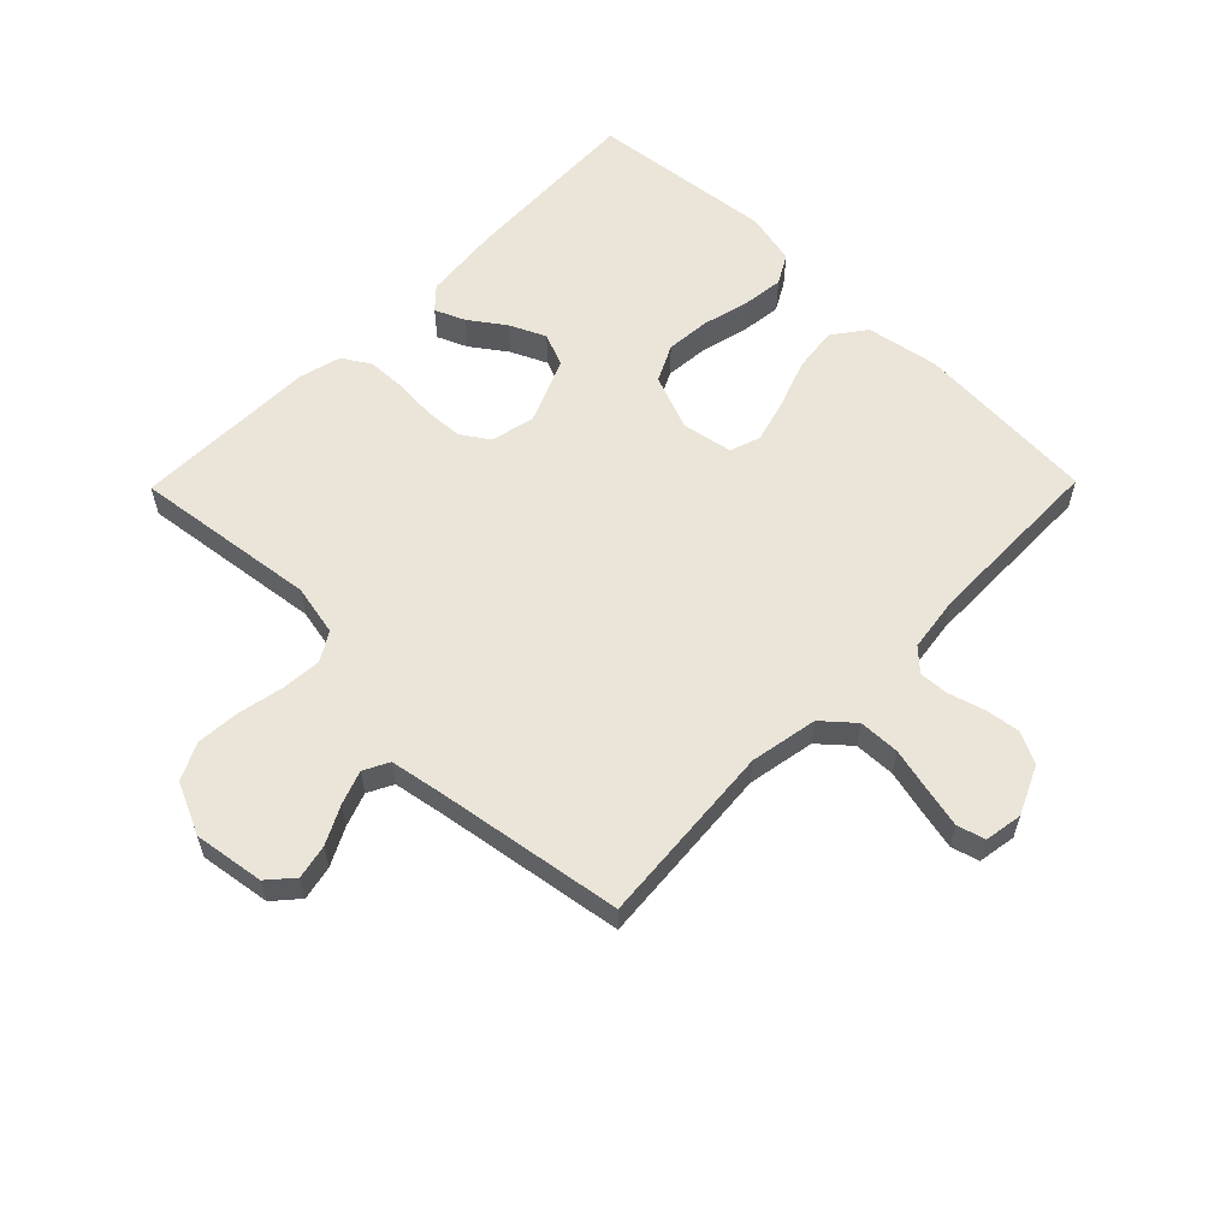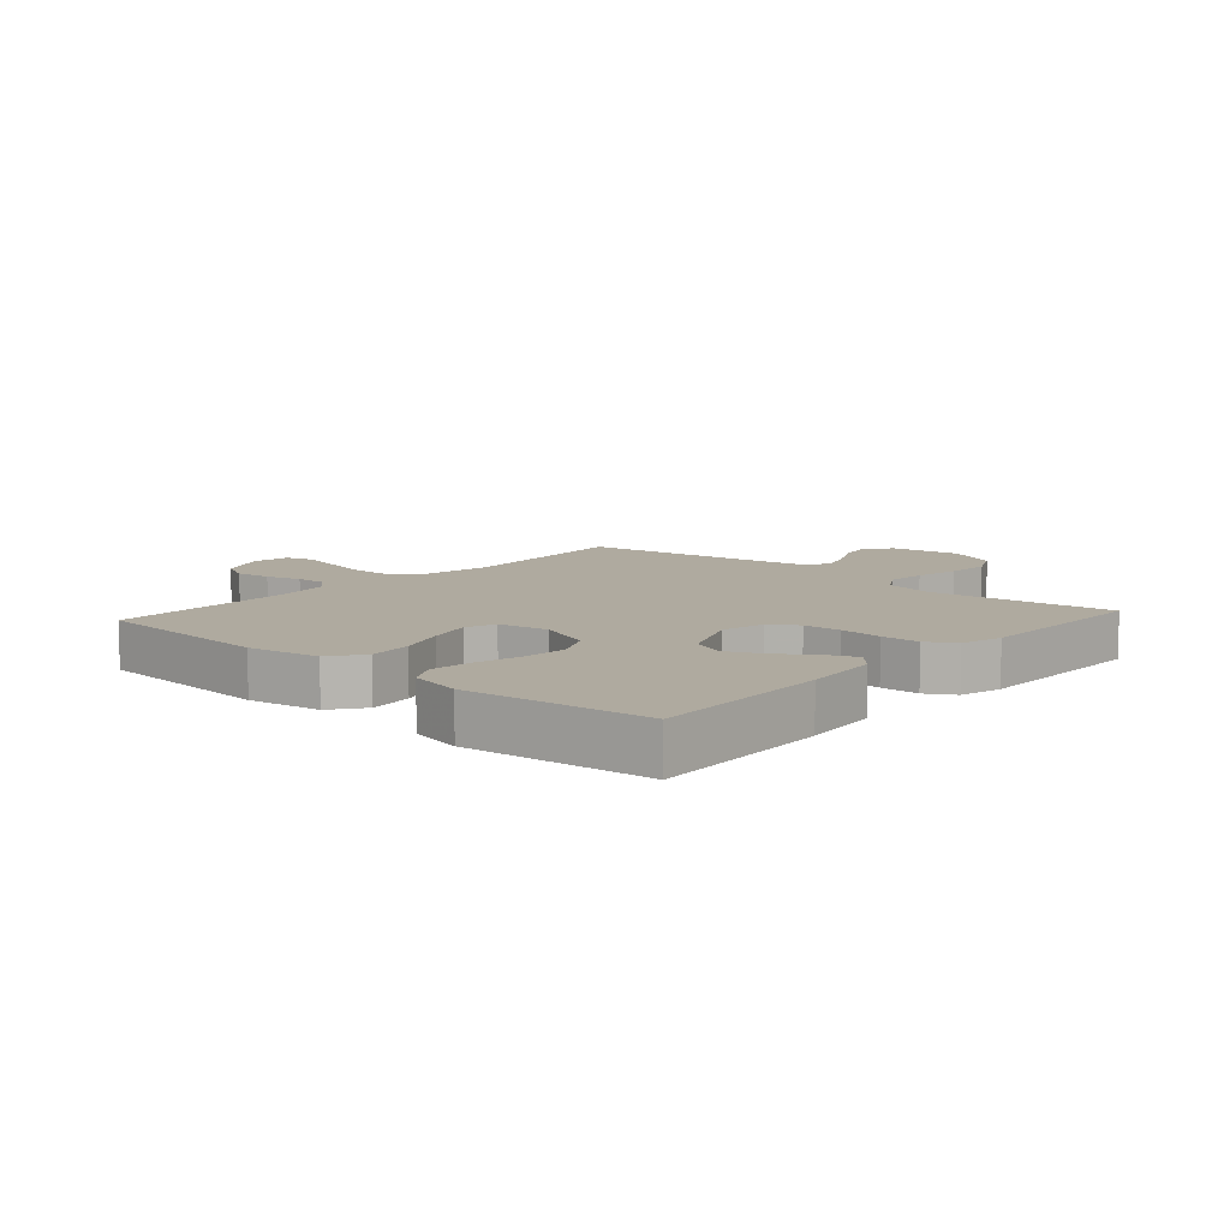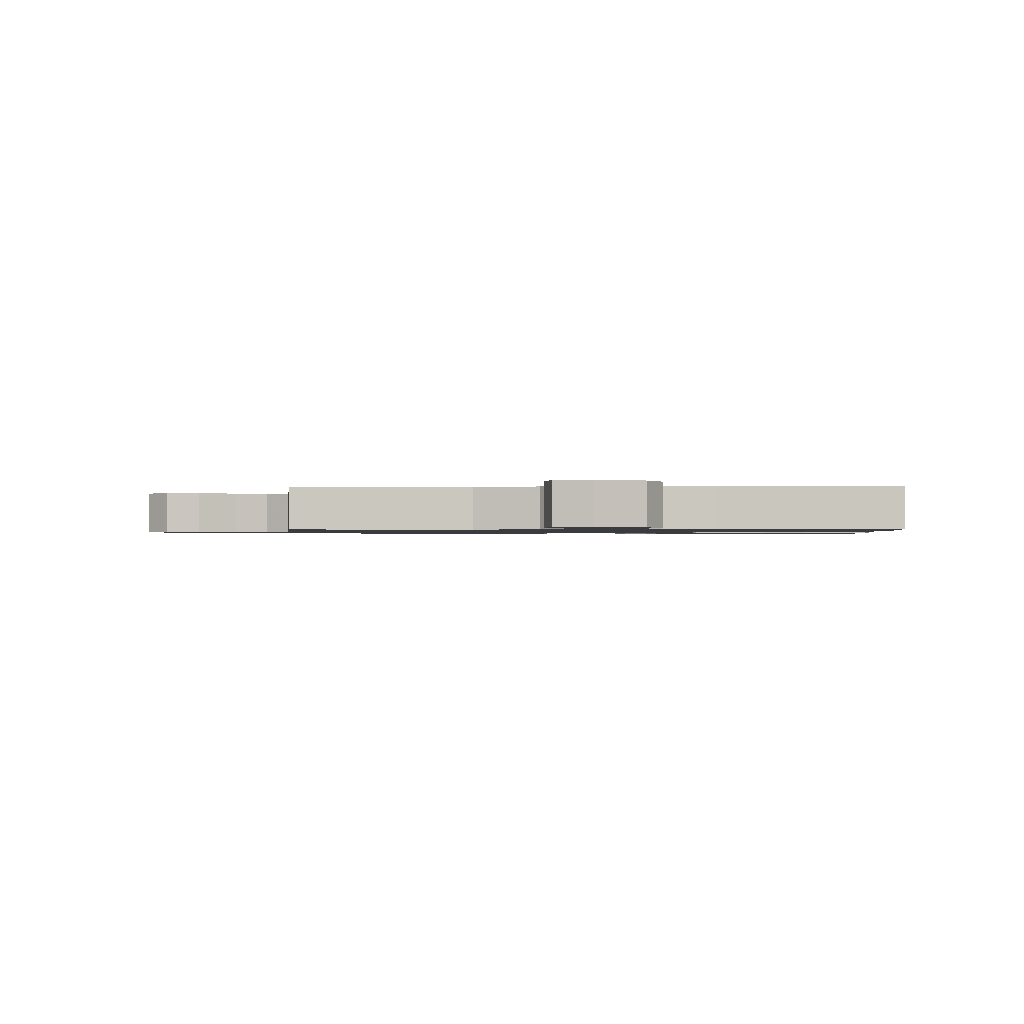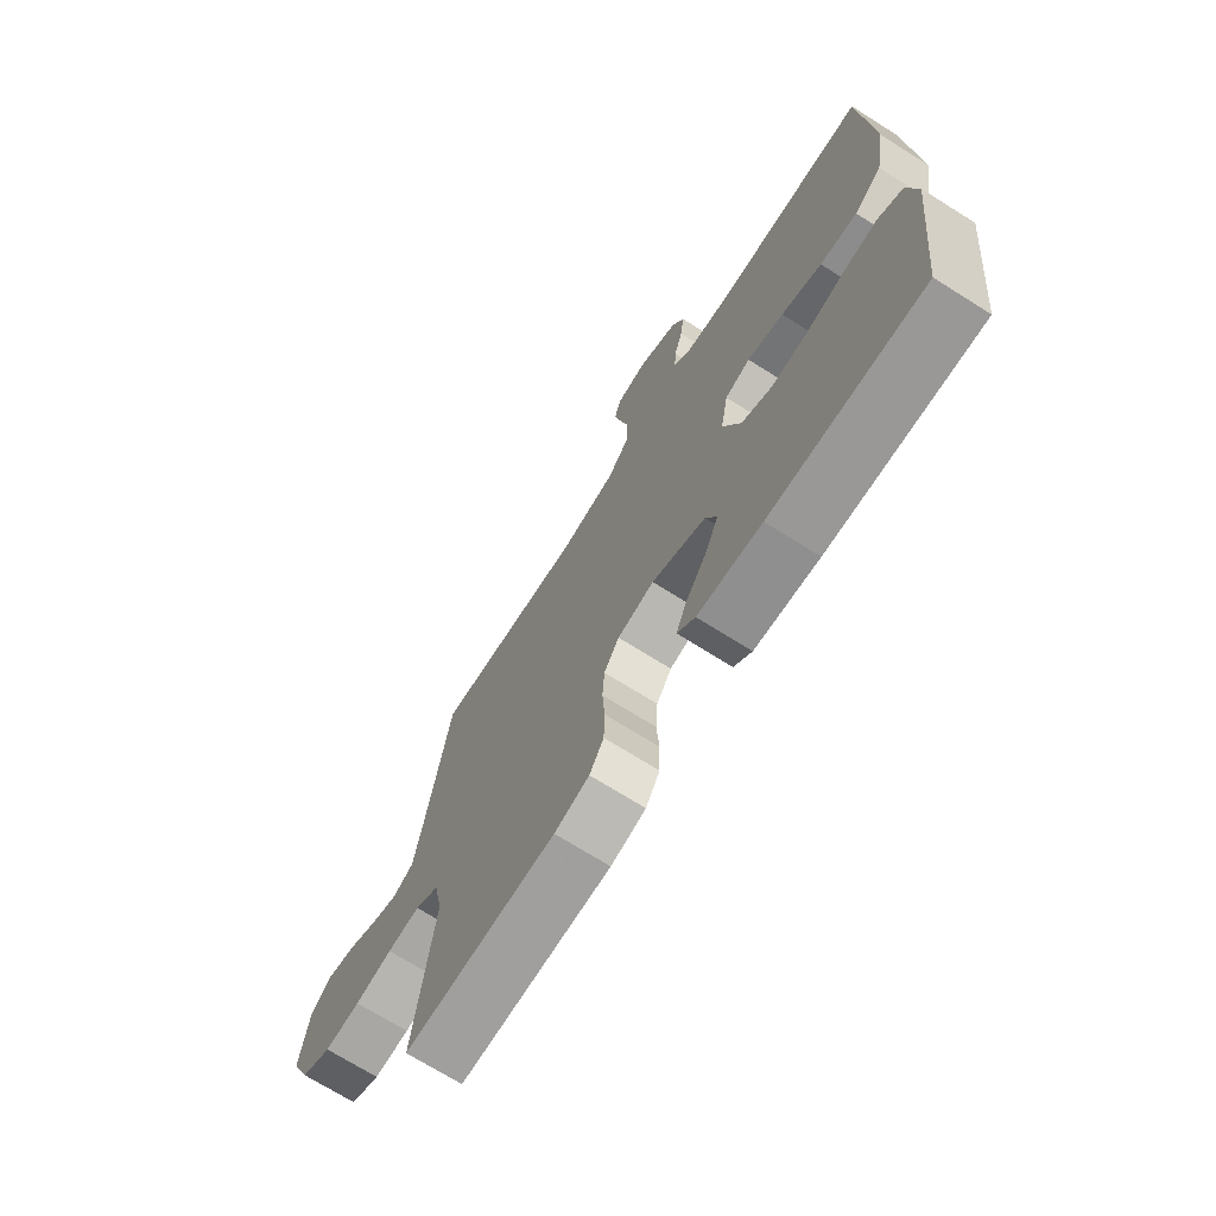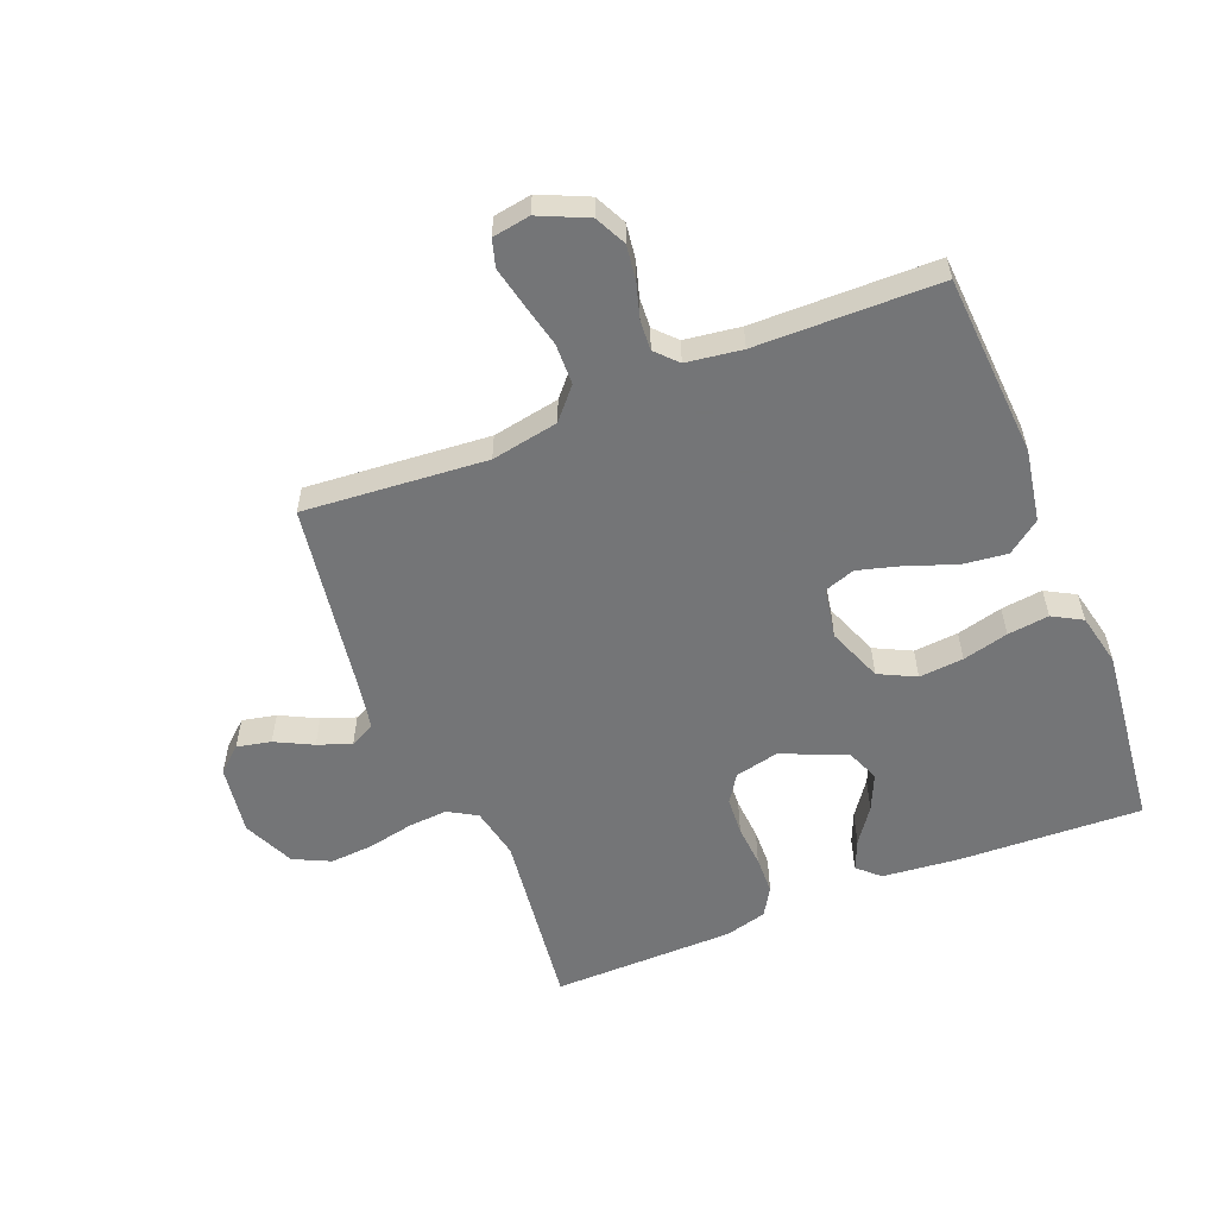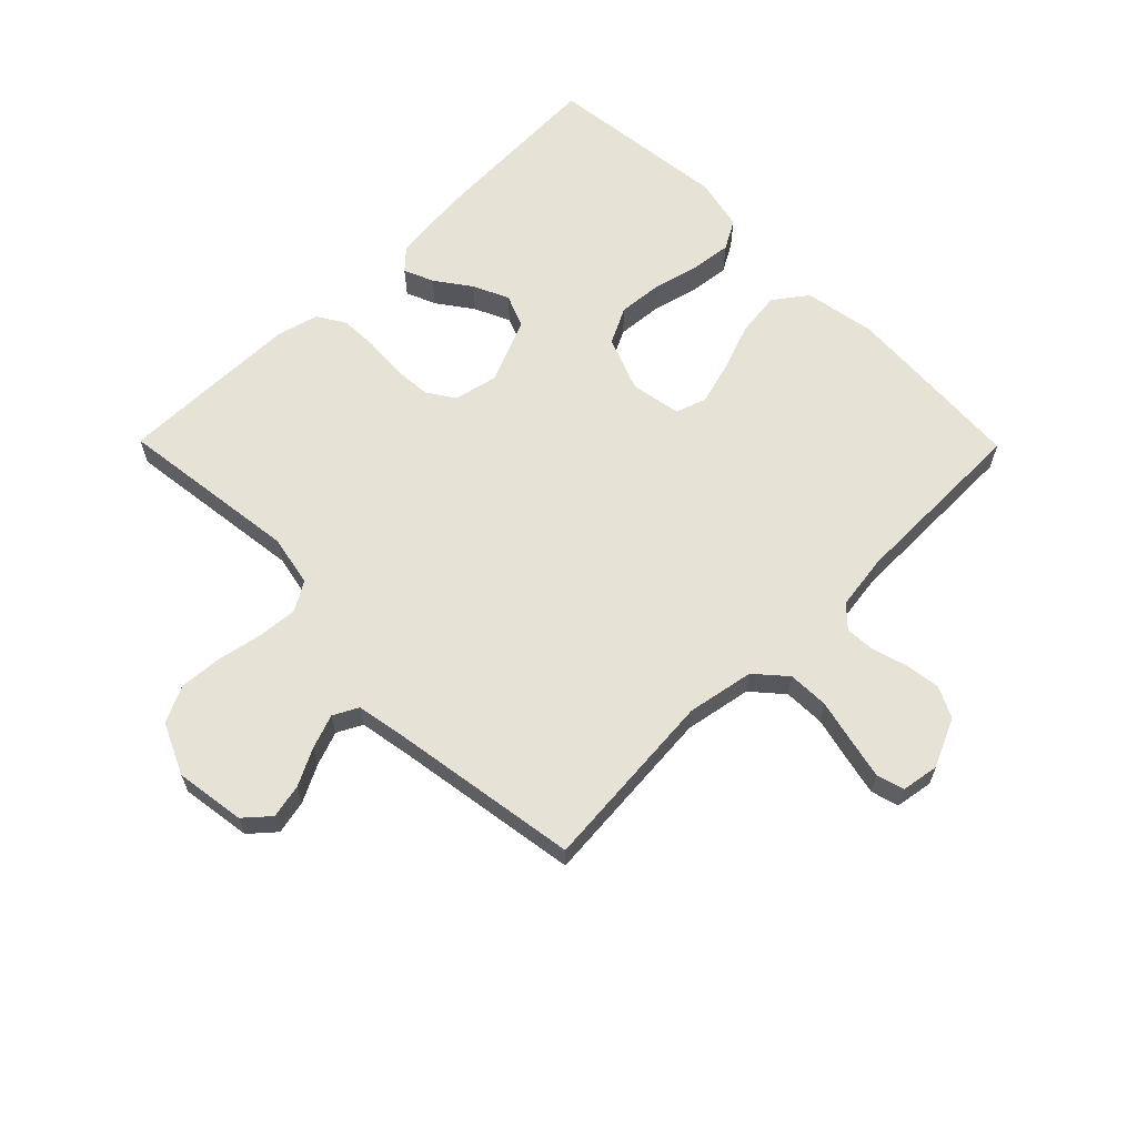
<metadata>
{"format":"obj","ext":"obj","renderer":"f3d","projection":"perspective","resolution":1024,"background":"white","views":[{"elev":58.9,"azim":-45.5,"up":"+Y"},{"elev":9.5,"azim":131.7,"up":"+Y"},{"elev":-1.1,"azim":2.5,"up":"+Y"},{"elev":-70.8,"azim":57.8,"up":"+Z"},{"elev":-56.4,"azim":22.0,"up":"+Y"},{"elev":63.3,"azim":-44.6,"up":"+Y"}]}
</metadata>
<code>
v -0.5 0.07 0.5
v -0.2 0.07 0.475
v -0.09 0.07 0.495
v -0.046 0.07 0.545
v -0.044 0.07 0.612
v -0.061 0.07 0.685
v -0.075 0.07 0.749
v -0.062 0.07 0.794
v 0 0.07 0.804
v 0.079 0.07 0.768
v 0.104 0.07 0.717
v 0.096 0.07 0.659
v 0.079 0.07 0.602
v 0.076 0.07 0.553
v 0.109 0.07 0.518
v 0.2 0.07 0.505
v 0.5 0.07 0.5
v 0.519 0.07 0.2
v 0.498 0.07 0.082
v 0.444 0.07 0.042
v 0.371 0.07 0.051
v 0.292 0.07 0.08
v 0.221 0.07 0.1
v 0.171 0.07 0.083
v 0.156 0.07 0
v 0.191 0.07 -0.09
v 0.251 0.07 -0.12
v 0.324 0.07 -0.114
v 0.399 0.07 -0.095
v 0.467 0.07 -0.087
v 0.515 0.07 -0.114
v 0.534 0.07 -0.2
v 0.5 0.07 -0.5
v 0.2 0.07 -0.487
v 0.074 0.07 -0.474
v 0.039 0.07 -0.441
v 0.06 0.07 -0.392
v 0.101 0.07 -0.335
v 0.128 0.07 -0.276
v 0.106 0.07 -0.222
v 0 0.07 -0.177
v -0.072 0.07 -0.193
v -0.102 0.07 -0.238
v -0.106 0.07 -0.3
v -0.101 0.07 -0.369
v -0.103 0.07 -0.432
v -0.131 0.07 -0.478
v -0.2 0.07 -0.496
v -0.5 0.07 -0.5
v -0.462 0.07 -0.2
v -0.479 0.07 -0.116
v -0.526 0.07 -0.088
v -0.591 0.07 -0.093
v -0.665 0.07 -0.108
v -0.736 0.07 -0.113
v -0.796 0.07 -0.084
v -0.834 0.07 0
v -0.817 0.07 0.115
v -0.776 0.07 0.151
v -0.72 0.07 0.139
v -0.659 0.07 0.108
v -0.604 0.07 0.088
v -0.563 0.07 0.109
v -0.547 0.07 0.2
v -0.5 0 0.5
v -0.2 0 0.475
v -0.09 0 0.495
v -0.046 0 0.545
v -0.044 0 0.612
v -0.061 0 0.685
v -0.075 0 0.749
v -0.062 0 0.794
v 0 0 0.804
v 0.079 0 0.768
v 0.104 0 0.717
v 0.096 0 0.659
v 0.079 0 0.602
v 0.076 0 0.553
v 0.109 0 0.518
v 0.2 0 0.505
v 0.5 0 0.5
v 0.519 0 0.2
v 0.498 0 0.082
v 0.444 0 0.042
v 0.371 0 0.051
v 0.292 0 0.08
v 0.221 0 0.1
v 0.171 0 0.083
v 0.156 0 0
v 0.191 0 -0.09
v 0.251 0 -0.12
v 0.324 0 -0.114
v 0.399 0 -0.095
v 0.467 0 -0.087
v 0.515 0 -0.114
v 0.534 0 -0.2
v 0.5 0 -0.5
v 0.2 0 -0.487
v 0.074 0 -0.474
v 0.039 0 -0.441
v 0.06 0 -0.392
v 0.101 0 -0.335
v 0.128 0 -0.276
v 0.106 0 -0.222
v 0 0 -0.177
v -0.072 0 -0.193
v -0.102 0 -0.238
v -0.106 0 -0.3
v -0.101 0 -0.369
v -0.103 0 -0.432
v -0.131 0 -0.478
v -0.2 0 -0.496
v -0.5 0 -0.5
v -0.462 0 -0.2
v -0.479 0 -0.116
v -0.526 0 -0.088
v -0.591 0 -0.093
v -0.665 0 -0.108
v -0.736 0 -0.113
v -0.796 0 -0.084
v -0.834 0 0
v -0.817 0 0.115
v -0.776 0 0.151
v -0.72 0 0.139
v -0.659 0 0.108
v -0.604 0 0.088
v -0.563 0 0.109
v -0.547 0 0.2
f 58 59 60 61
f 58 61 62
f 57 58 62
f 56 57 62
f 53 54 55 56
f 52 53 56 62
f 51 52 62 63
f 47 48 49 50
f 47 50 51
f 44 45 46 47
f 43 44 47 51
f 42 43 51 63
f 35 36 37 38
f 35 38 39
f 34 35 39
f 33 34 39
f 32 33 39 40
f 28 29 30 31
f 27 28 31 32
f 19 20 21 22
f 19 22 23
f 16 17 18 19
f 15 16 19 23
f 14 15 23 24
f 10 11 12 13
f 10 13 14
f 9 10 14
f 5 6 7 8
f 5 8 9 14
f 64 1 2
f 64 2 3
f 41 42 63 64
f 41 64 3
f 27 32 40 41
f 26 27 41
f 25 26 41 3
f 24 25 3 4
f 4 5 14 24
f 125 124 123 122
f 126 125 122
f 126 122 121
f 126 121 120
f 120 119 118 117
f 126 120 117 116
f 127 126 116 115
f 114 113 112 111
f 115 114 111
f 111 110 109 108
f 115 111 108 107
f 127 115 107 106
f 102 101 100 99
f 103 102 99
f 103 99 98
f 103 98 97
f 104 103 97 96
f 95 94 93 92
f 96 95 92 91
f 86 85 84 83
f 87 86 83
f 83 82 81 80
f 87 83 80 79
f 88 87 79 78
f 77 76 75 74
f 78 77 74
f 78 74 73
f 72 71 70 69
f 78 73 72 69
f 66 65 128
f 67 66 128
f 128 127 106 105
f 67 128 105
f 105 104 96 91
f 105 91 90
f 67 105 90 89
f 68 67 89 88
f 88 78 69 68
f 1 65 66 2
f 2 66 67 3
f 3 67 68 4
f 4 68 69 5
f 5 69 70 6
f 6 70 71 7
f 7 71 72 8
f 8 72 73 9
f 9 73 74 10
f 10 74 75 11
f 11 75 76 12
f 12 76 77 13
f 13 77 78 14
f 14 78 79 15
f 15 79 80 16
f 16 80 81 17
f 17 81 82 18
f 18 82 83 19
f 19 83 84 20
f 20 84 85 21
f 21 85 86 22
f 22 86 87 23
f 23 87 88 24
f 24 88 89 25
f 25 89 90 26
f 26 90 91 27
f 27 91 92 28
f 28 92 93 29
f 29 93 94 30
f 30 94 95 31
f 31 95 96 32
f 32 96 97 33
f 33 97 98 34
f 34 98 99 35
f 35 99 100 36
f 36 100 101 37
f 37 101 102 38
f 38 102 103 39
f 39 103 104 40
f 40 104 105 41
f 41 105 106 42
f 42 106 107 43
f 43 107 108 44
f 44 108 109 45
f 45 109 110 46
f 46 110 111 47
f 47 111 112 48
f 48 112 113 49
f 49 113 114 50
f 50 114 115 51
f 51 115 116 52
f 52 116 117 53
f 53 117 118 54
f 54 118 119 55
f 55 119 120 56
f 56 120 121 57
f 57 121 122 58
f 58 122 123 59
f 59 123 124 60
f 60 124 125 61
f 61 125 126 62
f 62 126 127 63
f 63 127 128 64
f 64 128 65 1

</code>
